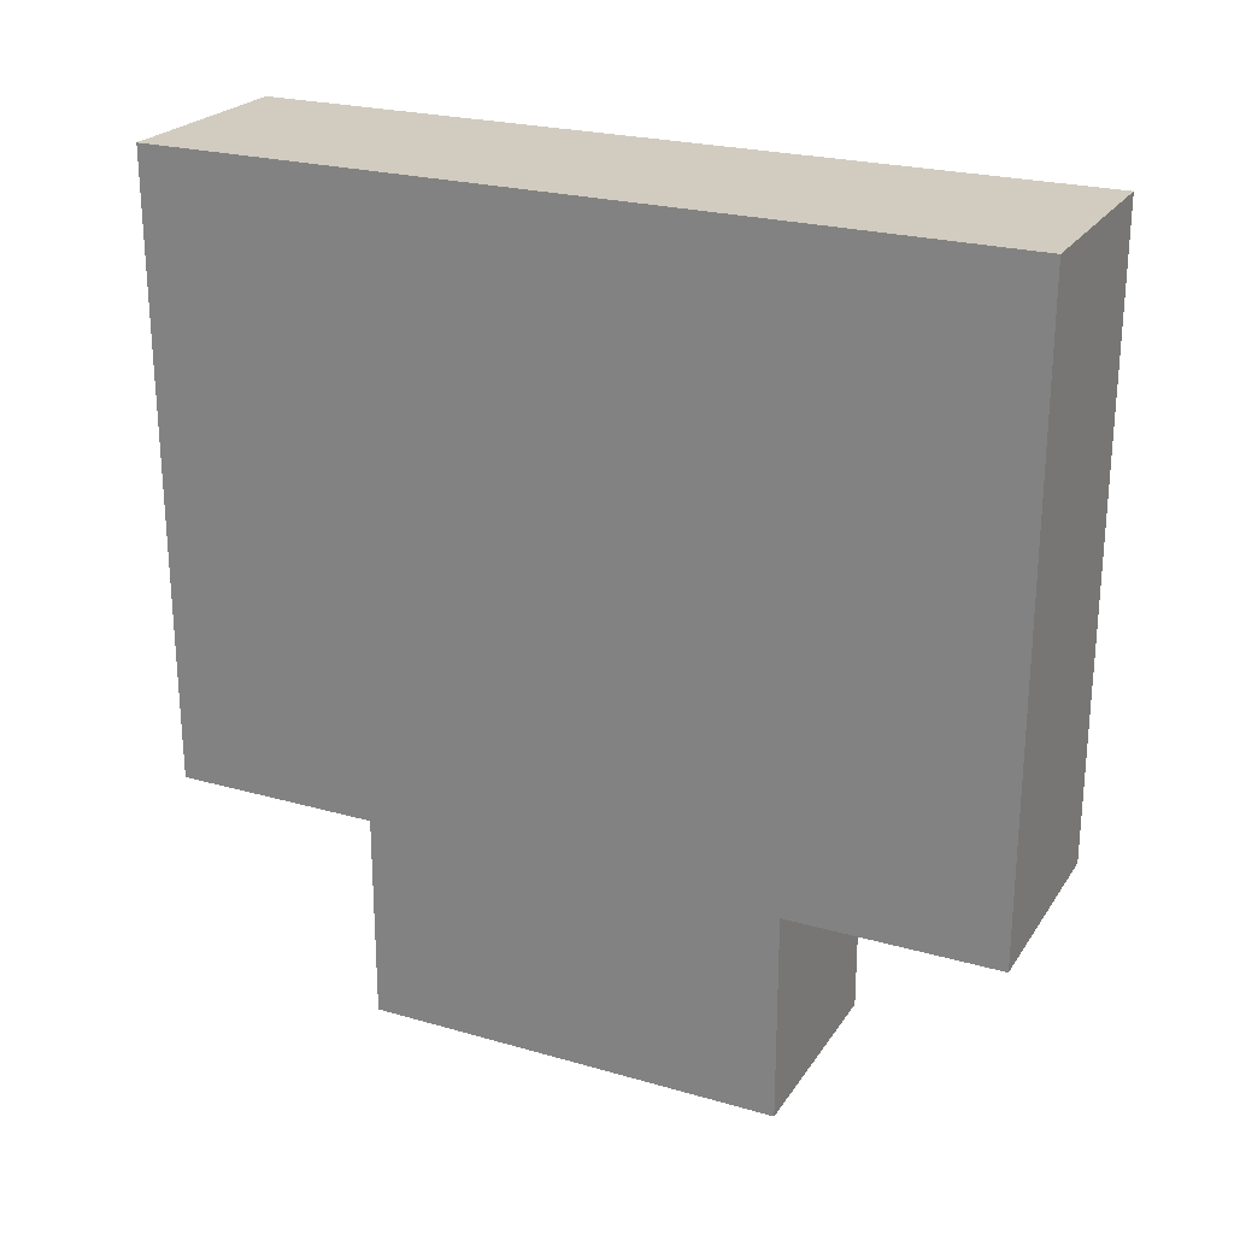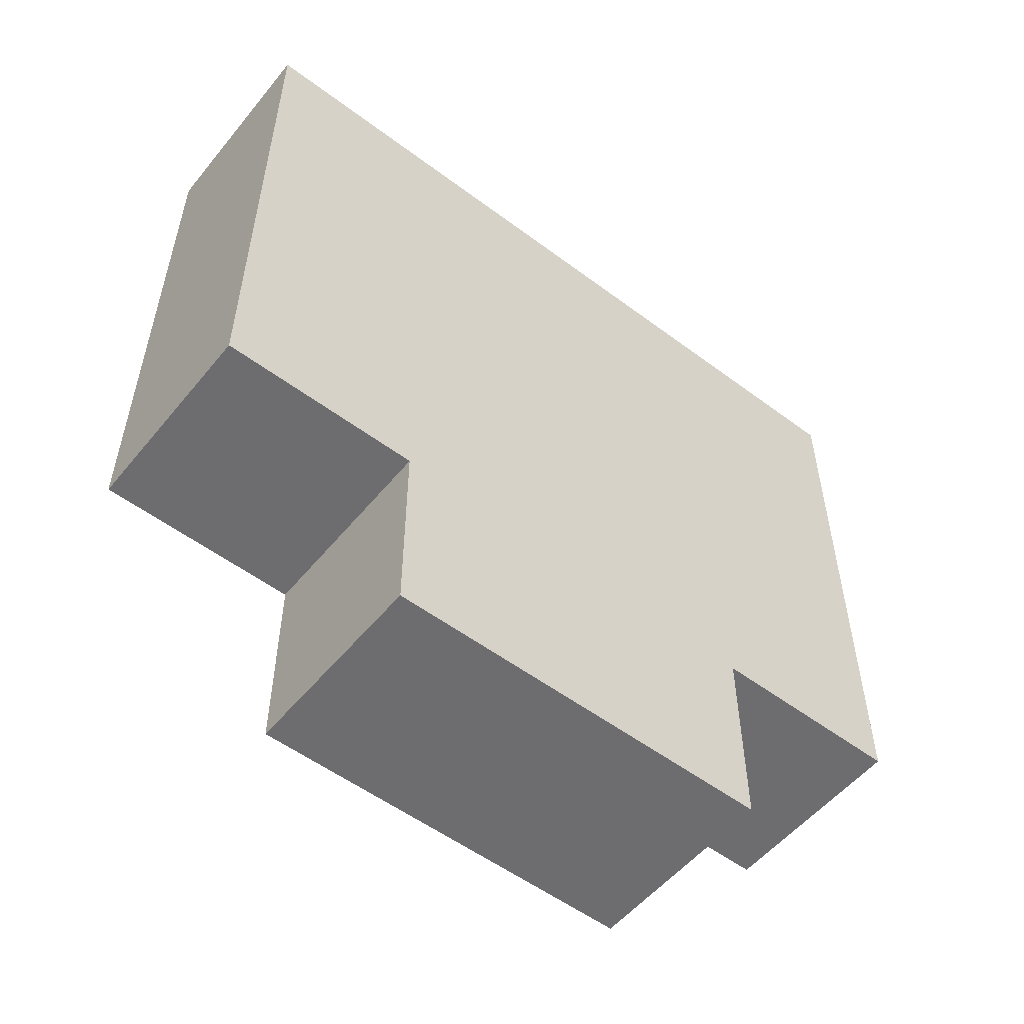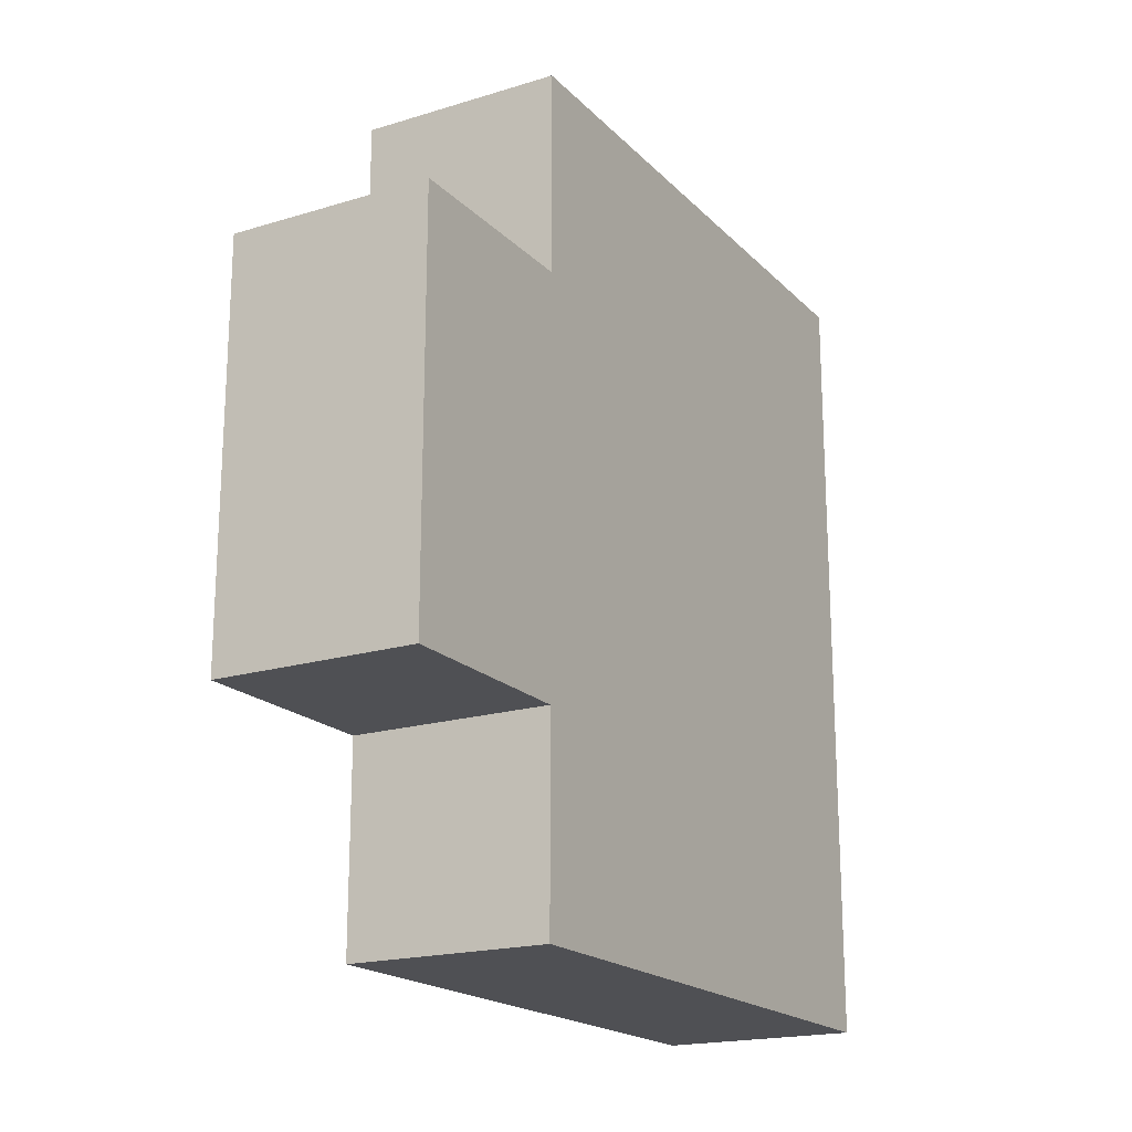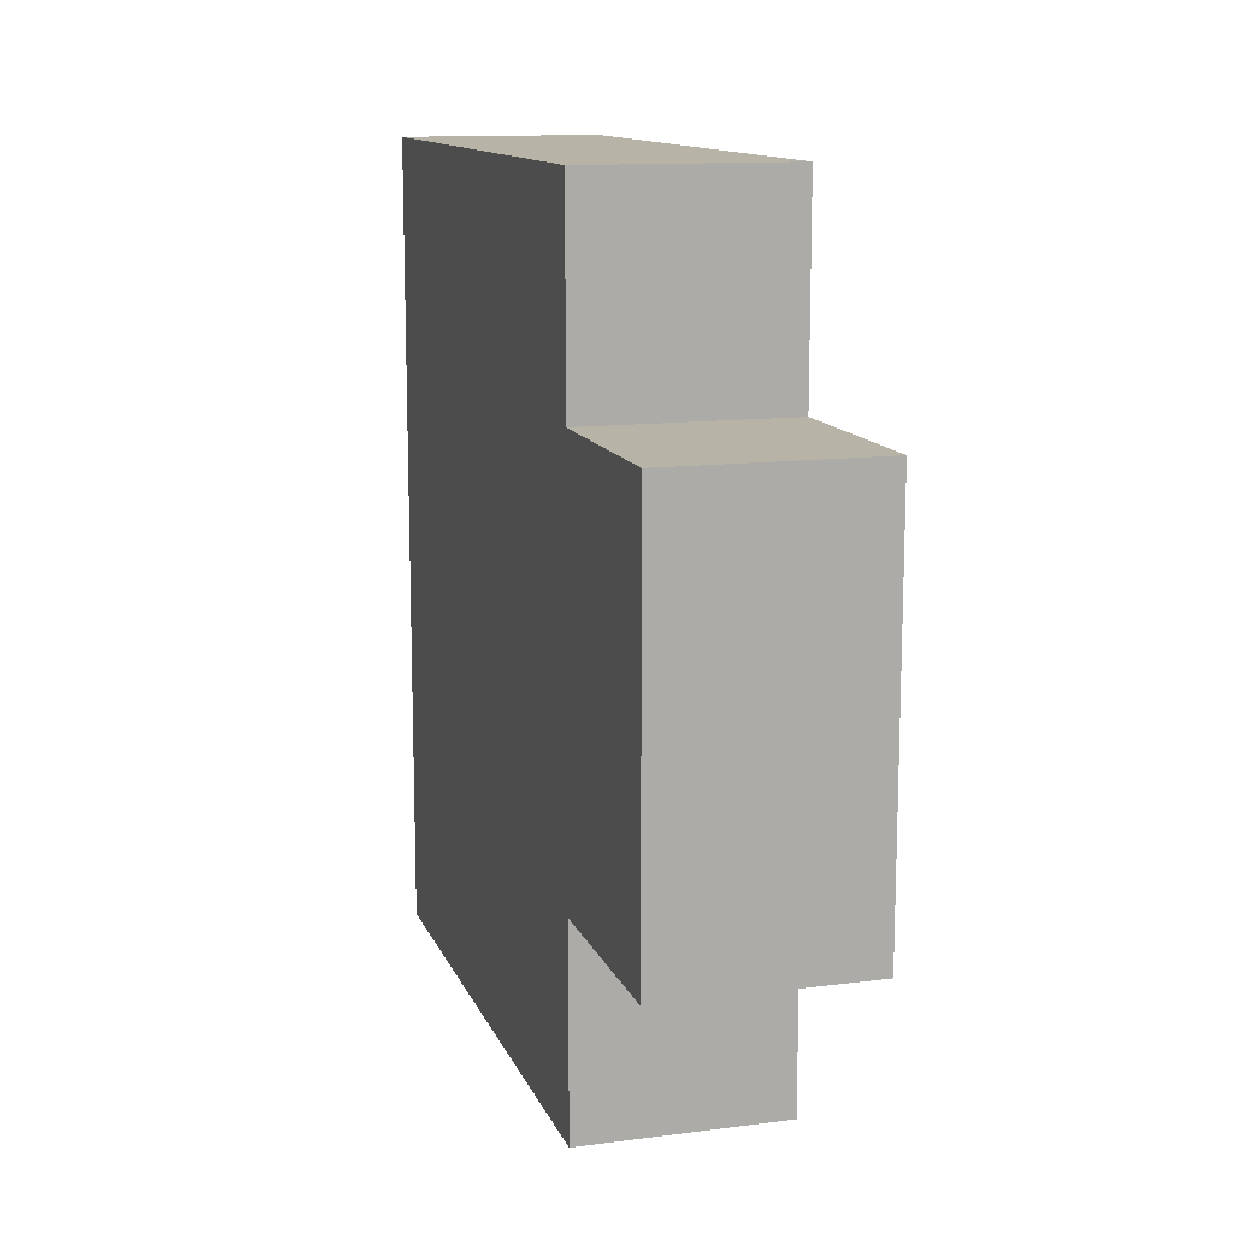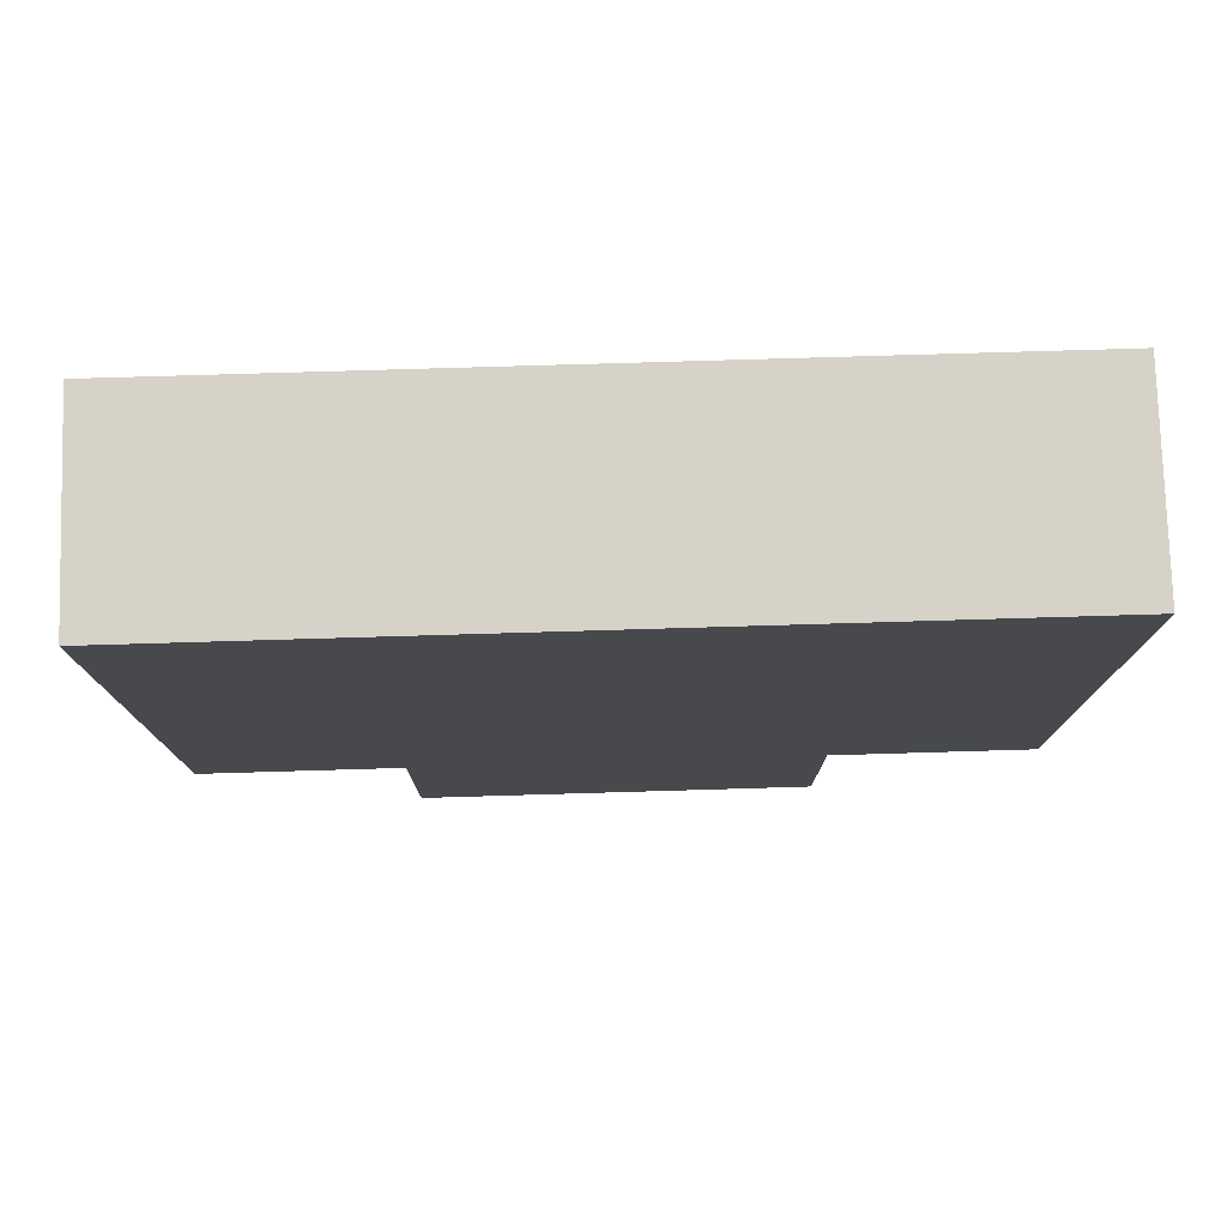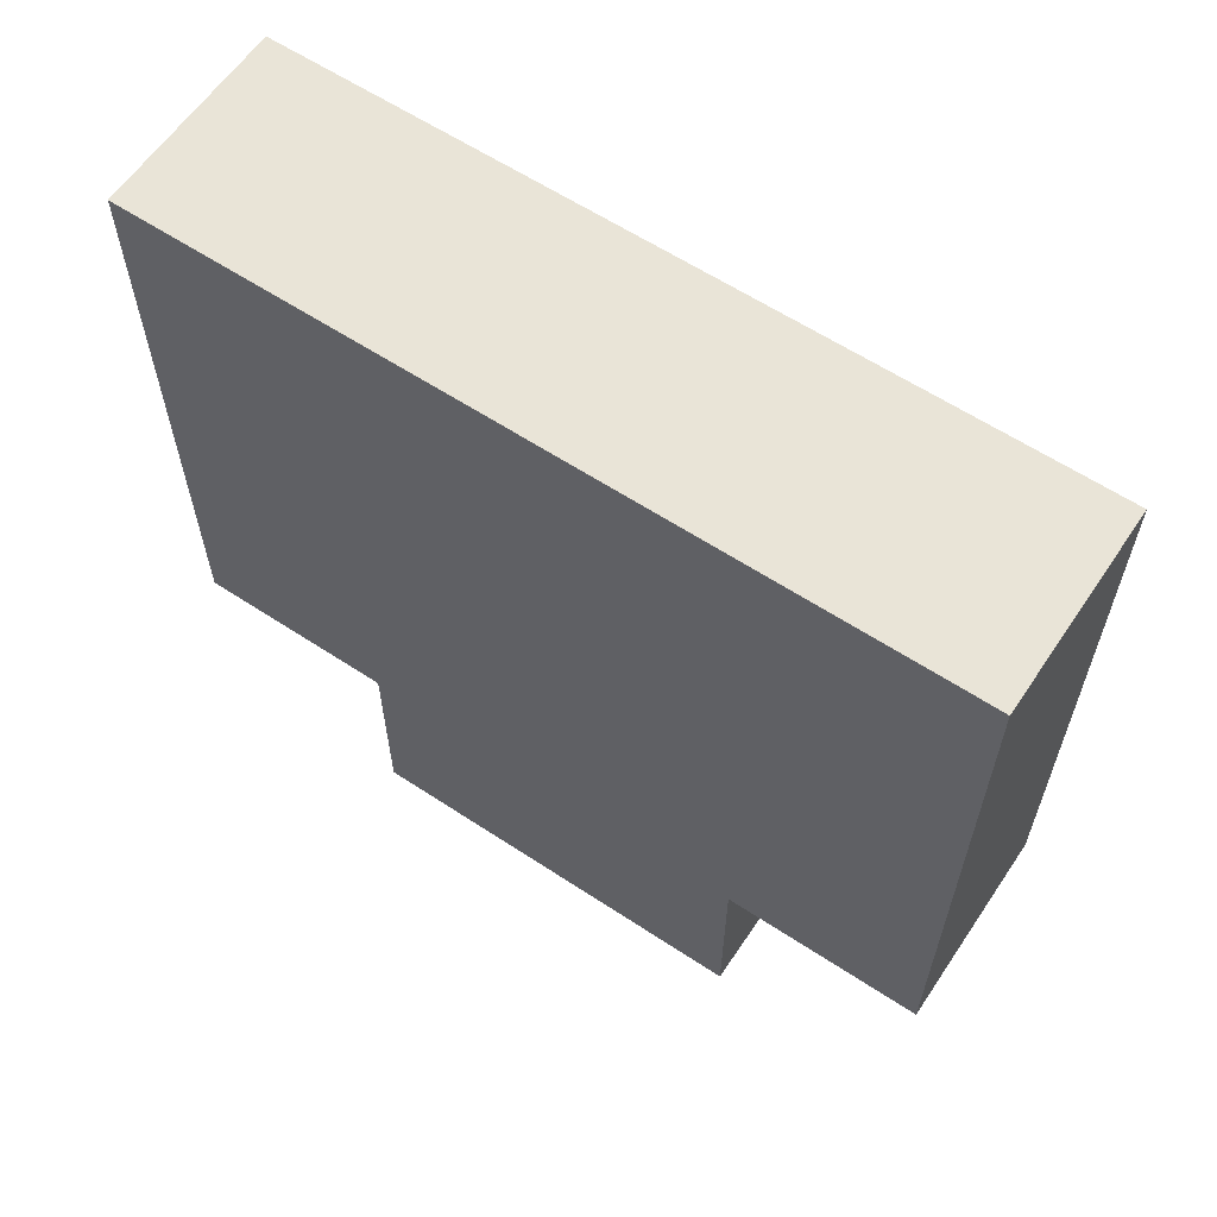
<metadata>
{"format":"obj","ext":"obj","renderer":"f3d","projection":"perspective","resolution":1024,"background":"white","views":[{"elev":23.8,"azim":-64.5,"up":"+Y"},{"elev":-54.1,"azim":51.5,"up":"+Y"},{"elev":-19.1,"azim":29.9,"up":"+Z"},{"elev":12.8,"azim":-16.5,"up":"+Z"},{"elev":77.6,"azim":88.3,"up":"+Y"},{"elev":61.0,"azim":-56.1,"up":"+Y"}]}
</metadata>
<code>
o
v -0.6 1.7 0.3
v -0.6 1.7 0.1
v -0.6 1.8 0.4
v -0.6 1.8 0.3
v -0.6 1.8 0.1
v -0.6 1.8 0
v -0.6 1.9 0.3
v -0.6 1.9 0.1
v -0.6 2 0.4
v -0.6 2 0.3
v -0.6 2 0.1
v -0.6 2 0
v -0.6 2.1 0.4
v -0.6 2.1 0
v -0.5 1.7 0.3
v -0.5 1.7 0.1
v -0.5 1.8 0.4
v -0.5 1.8 0.3
v -0.5 1.8 0.1
v -0.5 1.8 0
v -0.5 1.9 0.3
v -0.5 1.9 0.1
v -0.5 2 0.4
v -0.5 2 0.3
v -0.5 2 0.1
v -0.5 2 0
v -0.5 2.1 0.4
v -0.5 2.1 0
v -0.6 1.8 0.4
v -0.6 2 0.4
v -0.6 2.1 0.4
v -0.5 1.8 0.4
v -0.5 2 0.4
v -0.5 2.1 0.4
v -0.6 1.7 0.3
v -0.6 1.8 0.3
v -0.5 1.7 0.3
v -0.5 1.8 0.3
v -0.6 1.7 0.1
v -0.6 1.8 0.1
v -0.5 1.7 0.1
v -0.5 1.8 0.1
v -0.6 1.8 0
v -0.6 2 0
v -0.6 2.1 0
v -0.5 1.8 0
v -0.5 2 0
v -0.5 2.1 0
v -0.6 1.7 0.3
v -0.5 1.7 0.3
v -0.6 1.7 0.1
v -0.5 1.7 0.1
v -0.6 1.8 0.4
v -0.5 1.8 0.4
v -0.6 1.8 0.3
v -0.5 1.8 0.3
v -0.6 1.8 0.1
v -0.5 1.8 0.1
v -0.6 1.8 0
v -0.5 1.8 0
v -0.6 2.1 0.4
v -0.5 2.1 0.4
v -0.6 2.1 0
v -0.5 2.1 0
f 4 2 1
f 5 2 4
f 7 4 3
f 7 6 5
f 7 5 4
f 8 6 7
f 9 7 3
f 10 8 7
f 10 7 9
f 11 6 8
f 11 8 10
f 12 6 11
f 13 10 9
f 13 11 10
f 13 12 11
f 14 12 13
f 15 16 18
f 18 16 19
f 17 18 21
f 19 20 21
f 18 19 21
f 21 20 22
f 17 21 23
f 21 22 24
f 23 21 24
f 22 20 25
f 24 22 25
f 25 20 26
f 23 24 27
f 24 25 27
f 25 26 27
f 27 26 28
f 32 30 29
f 33 31 30
f 33 30 32
f 34 31 33
f 37 36 35
f 38 36 37
f 39 40 41
f 41 40 42
f 43 44 46
f 44 45 47
f 46 44 47
f 47 45 48
f 51 50 49
f 52 50 51
f 55 54 53
f 56 54 55
f 59 58 57
f 60 58 59
f 61 62 63
f 63 62 64

</code>
